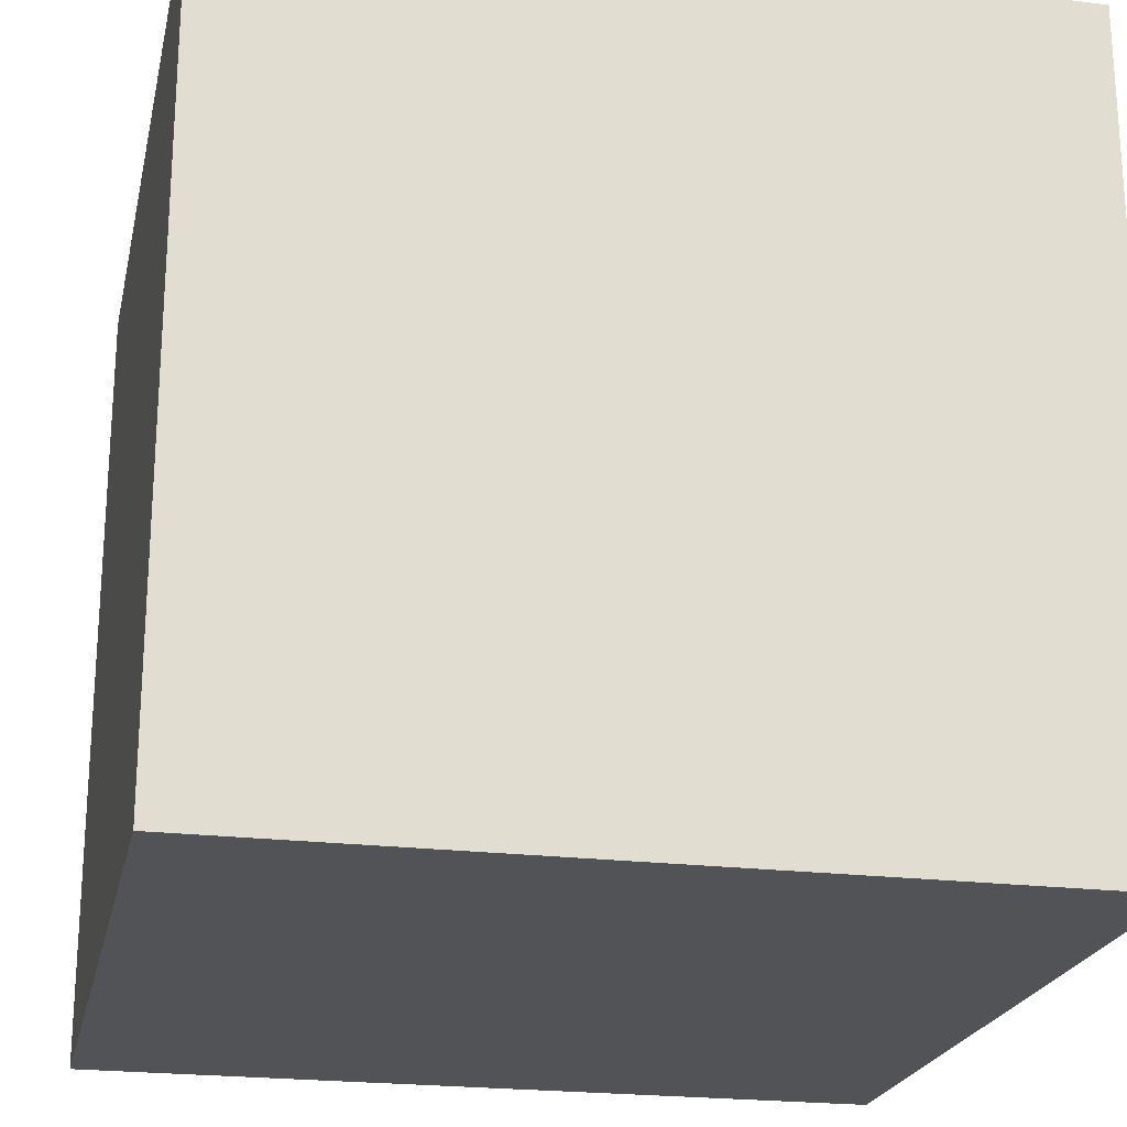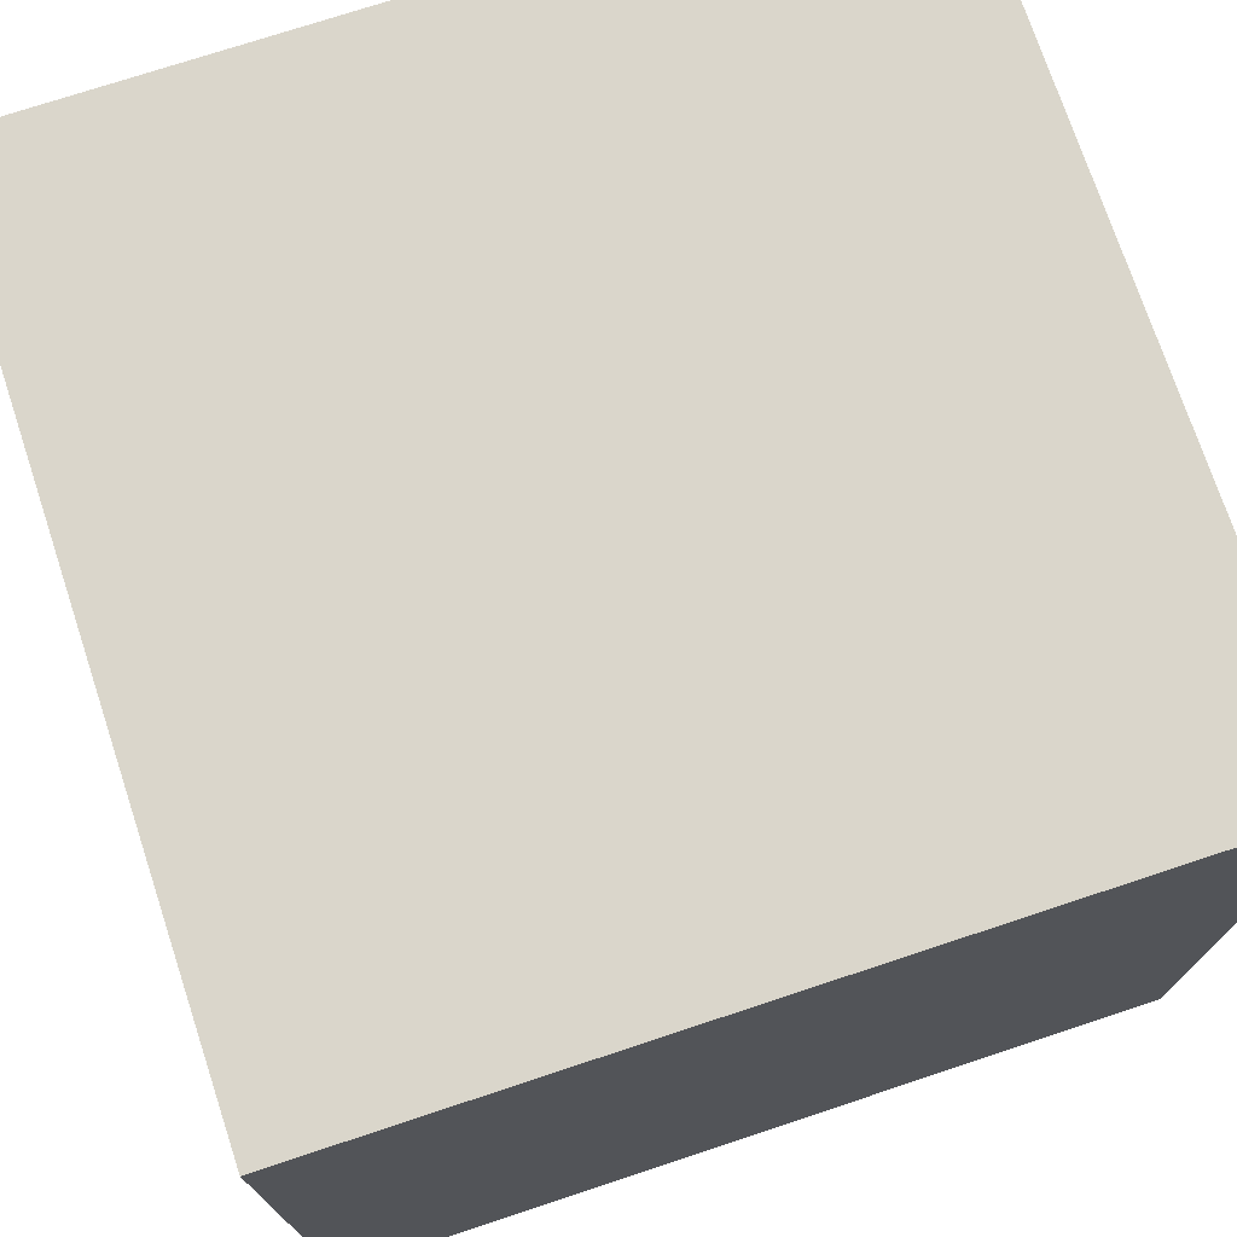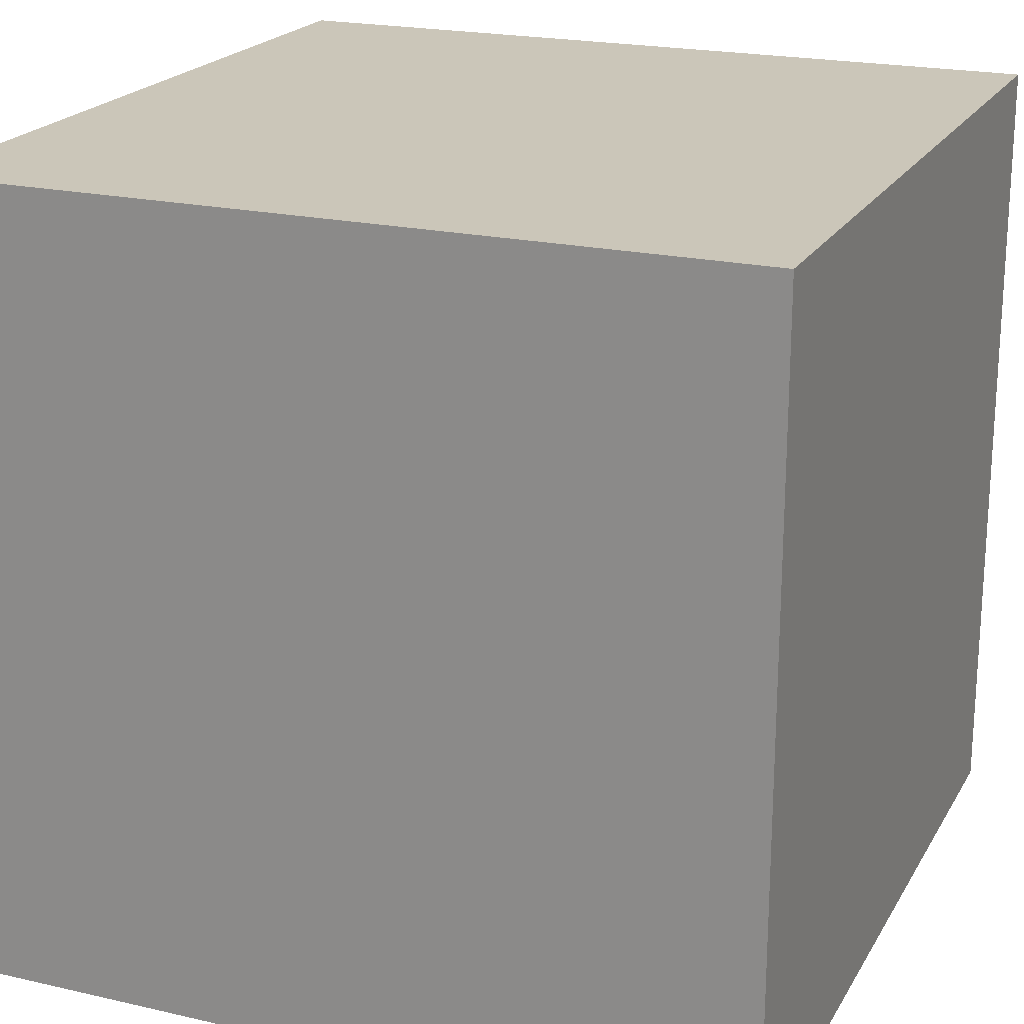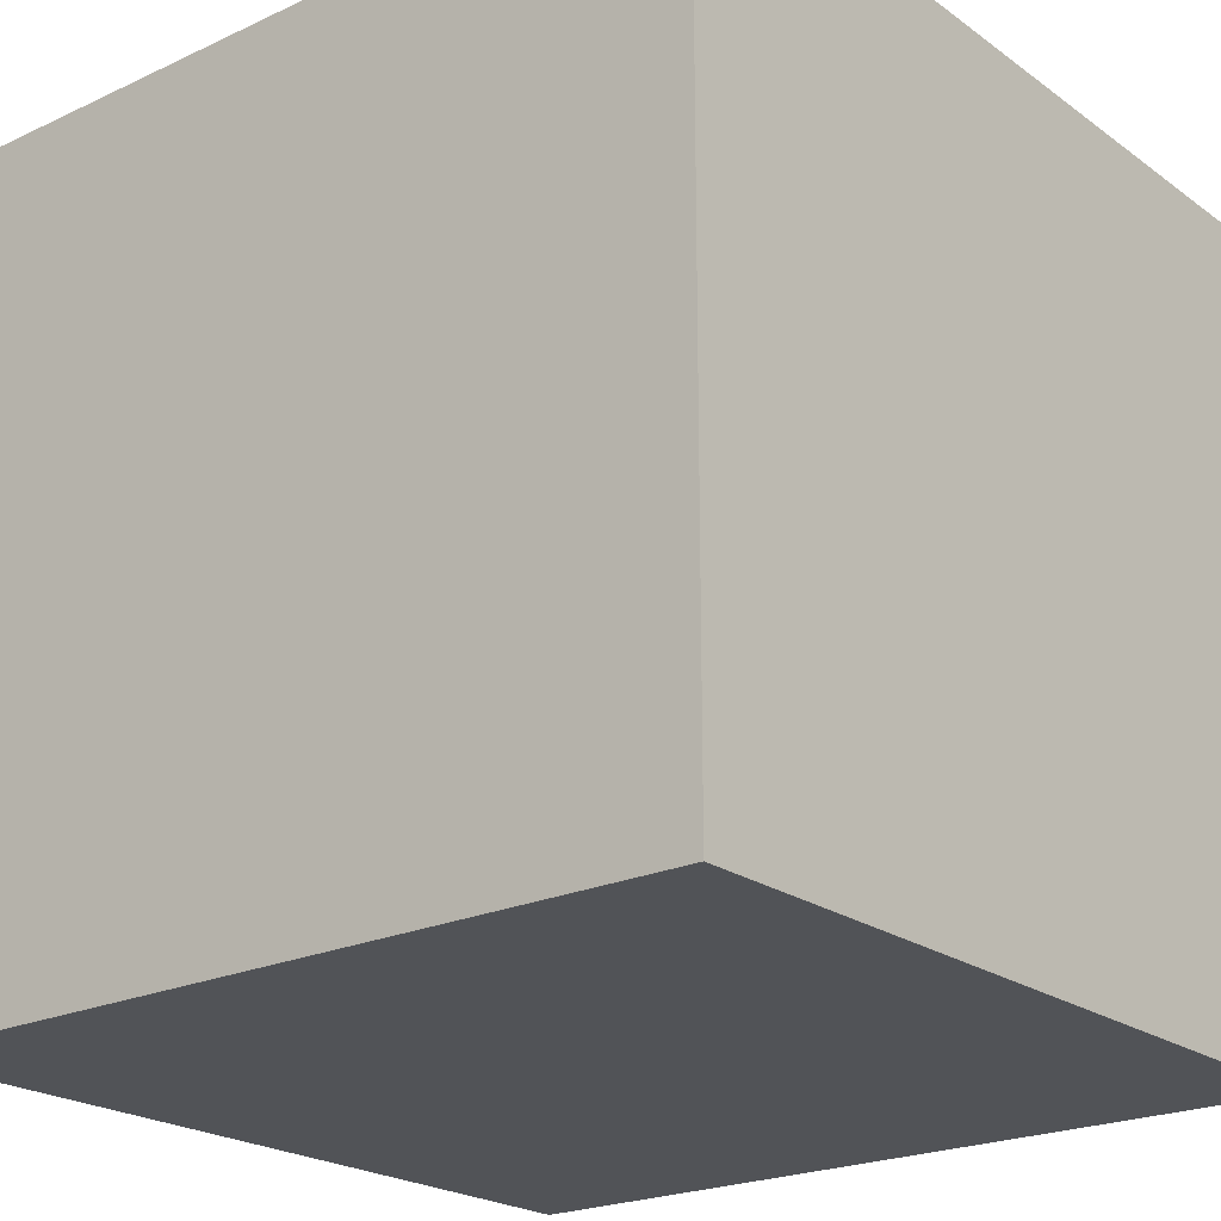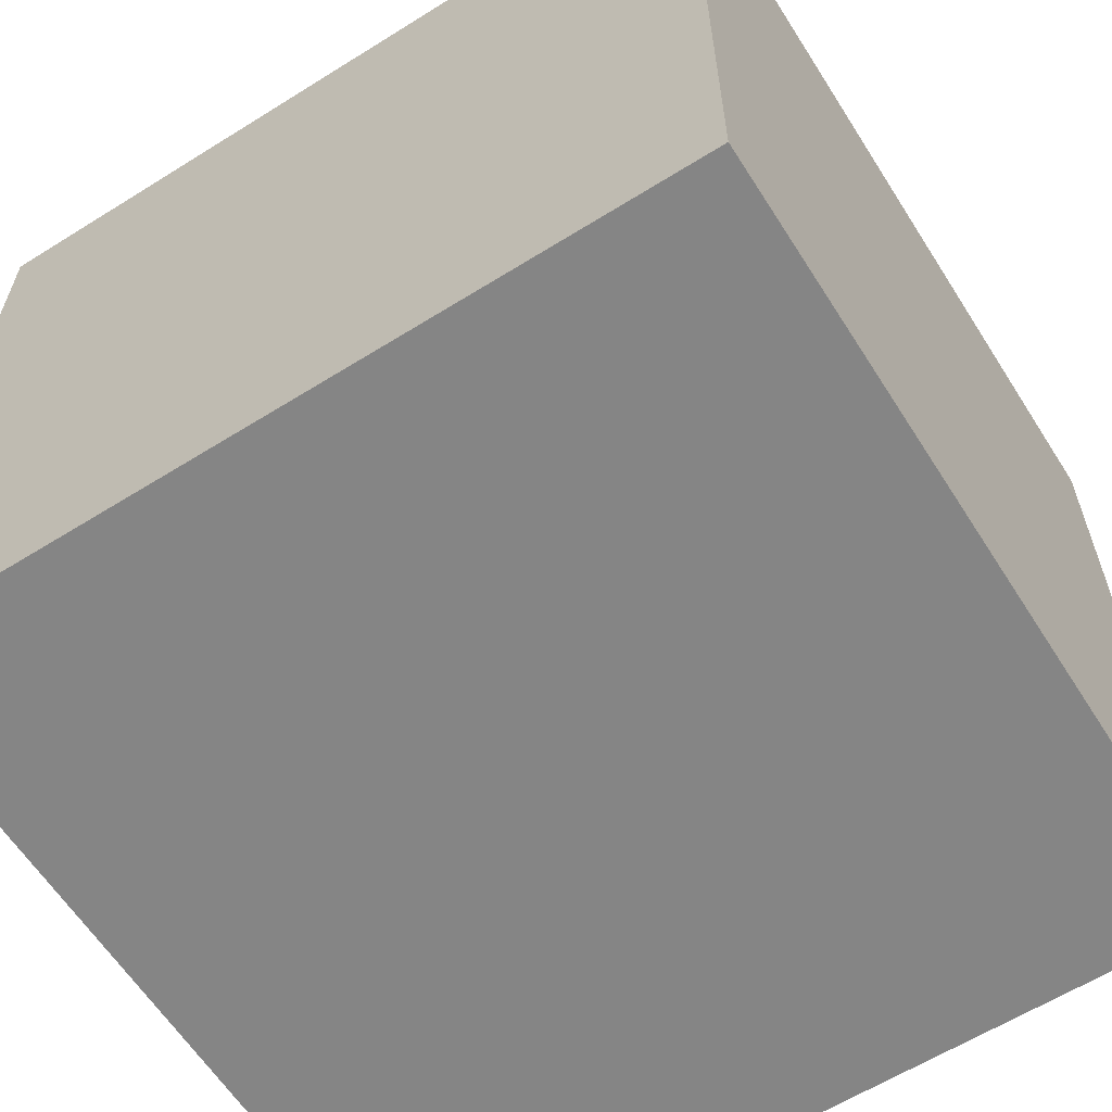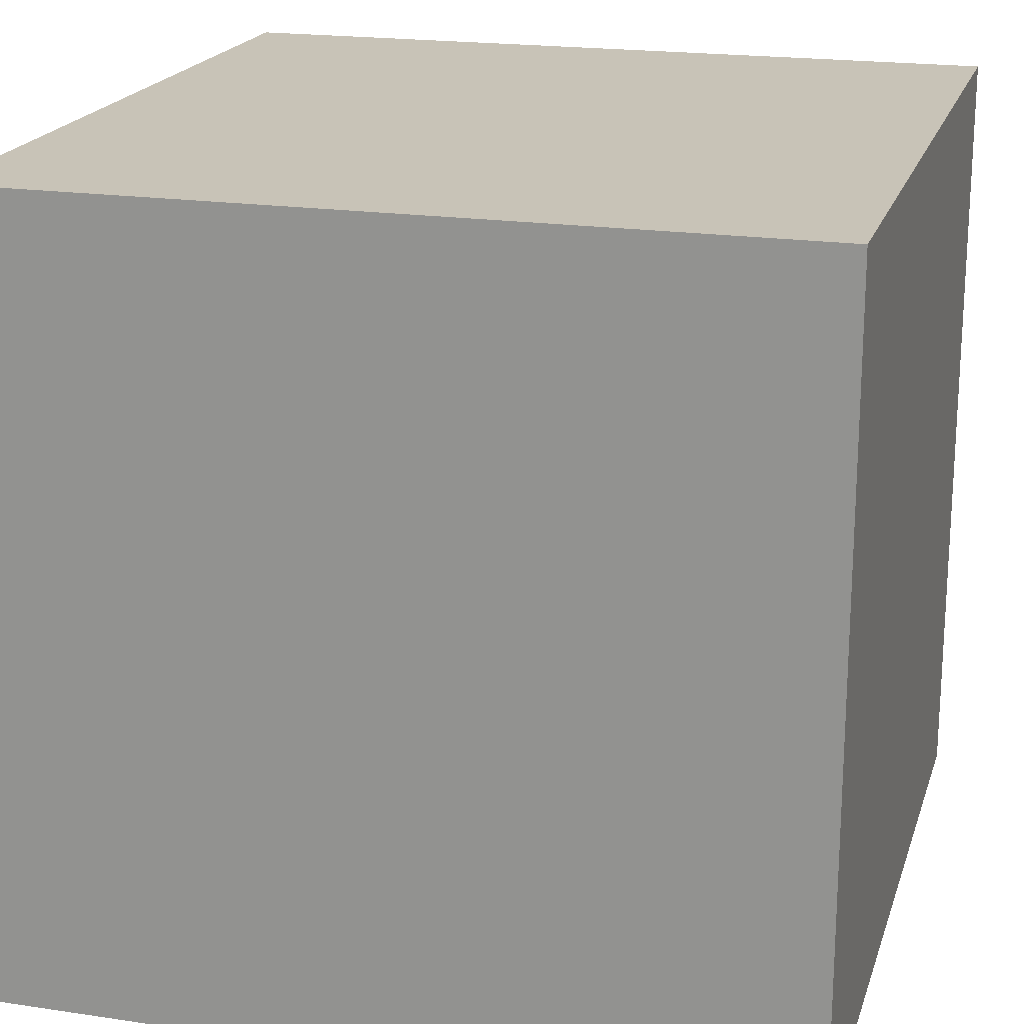
<metadata>
{"format":"obj","ext":"obj","renderer":"f3d","projection":"perspective","resolution":1024,"background":"white","views":[{"elev":-22.2,"azim":-102.1,"up":"+Y"},{"elev":73.9,"azim":71.7,"up":"+Z"},{"elev":20.9,"azim":22.4,"up":"+Y"},{"elev":-22.1,"azim":129.0,"up":"+Y"},{"elev":-61.7,"azim":-57.6,"up":"+Y"},{"elev":19.8,"azim":105.5,"up":"+Z"}]}
</metadata>
<code>
o Cube
v -1 -1 -1
v -1 1 -1
v -1 -1 1
v -1 1 1
v 1 -1 -1
v 1 1 -1
v 1 -1 1
v 1 1 1
f 1 3 4 2
f 3 7 8 4
f 7 5 6 8
f 5 1 2 6
f 3 1 5 7
f 8 6 2 4

</code>
